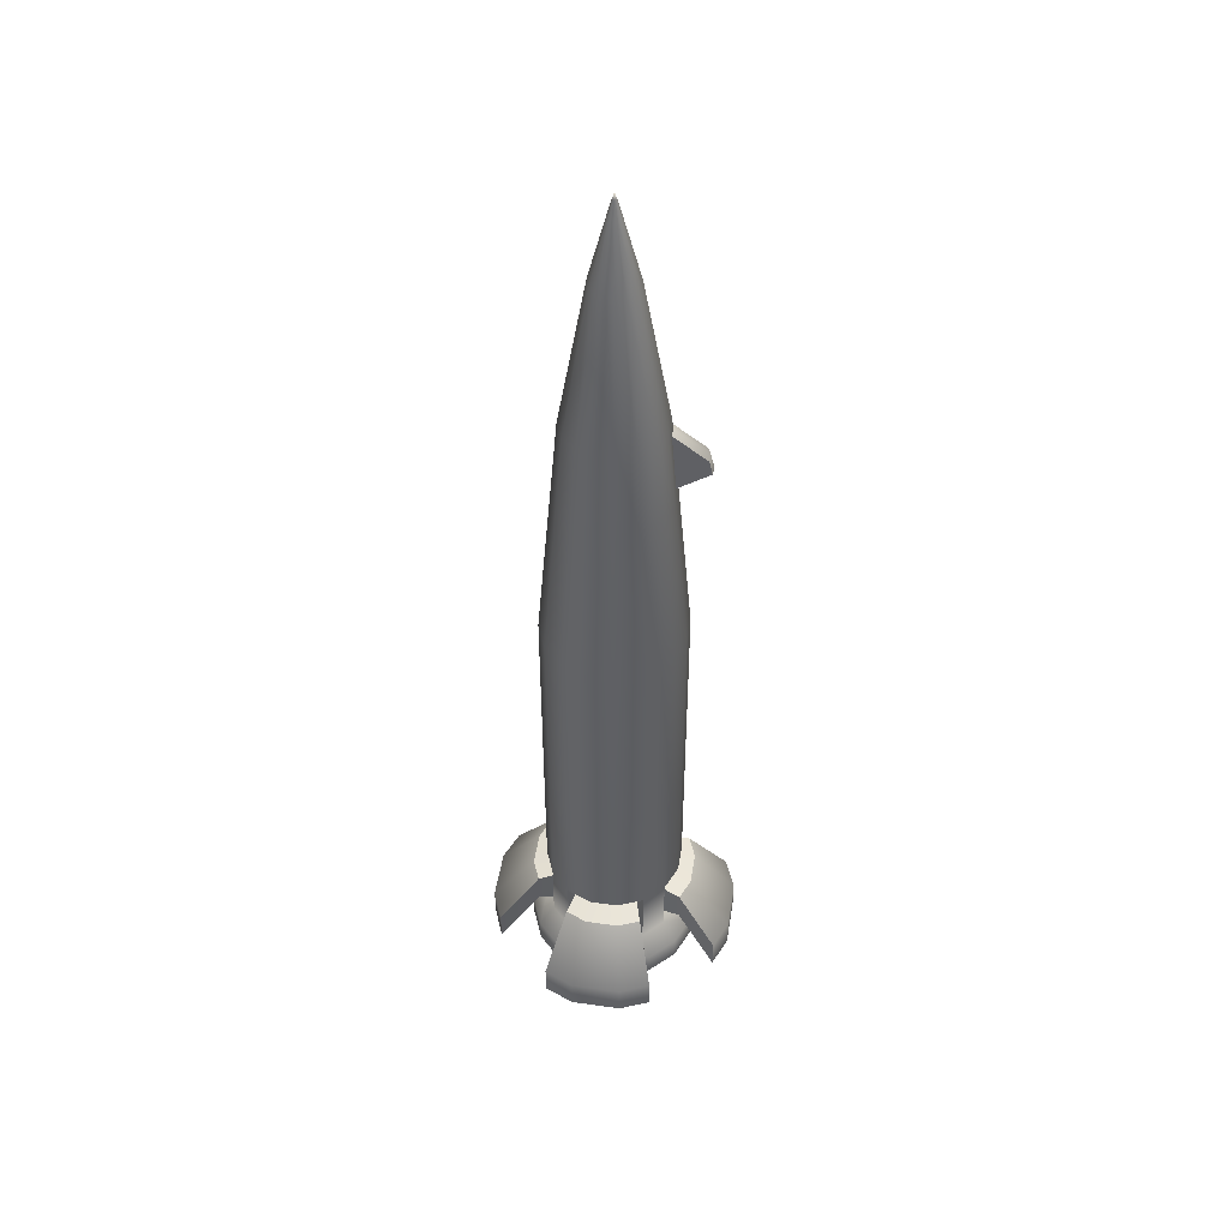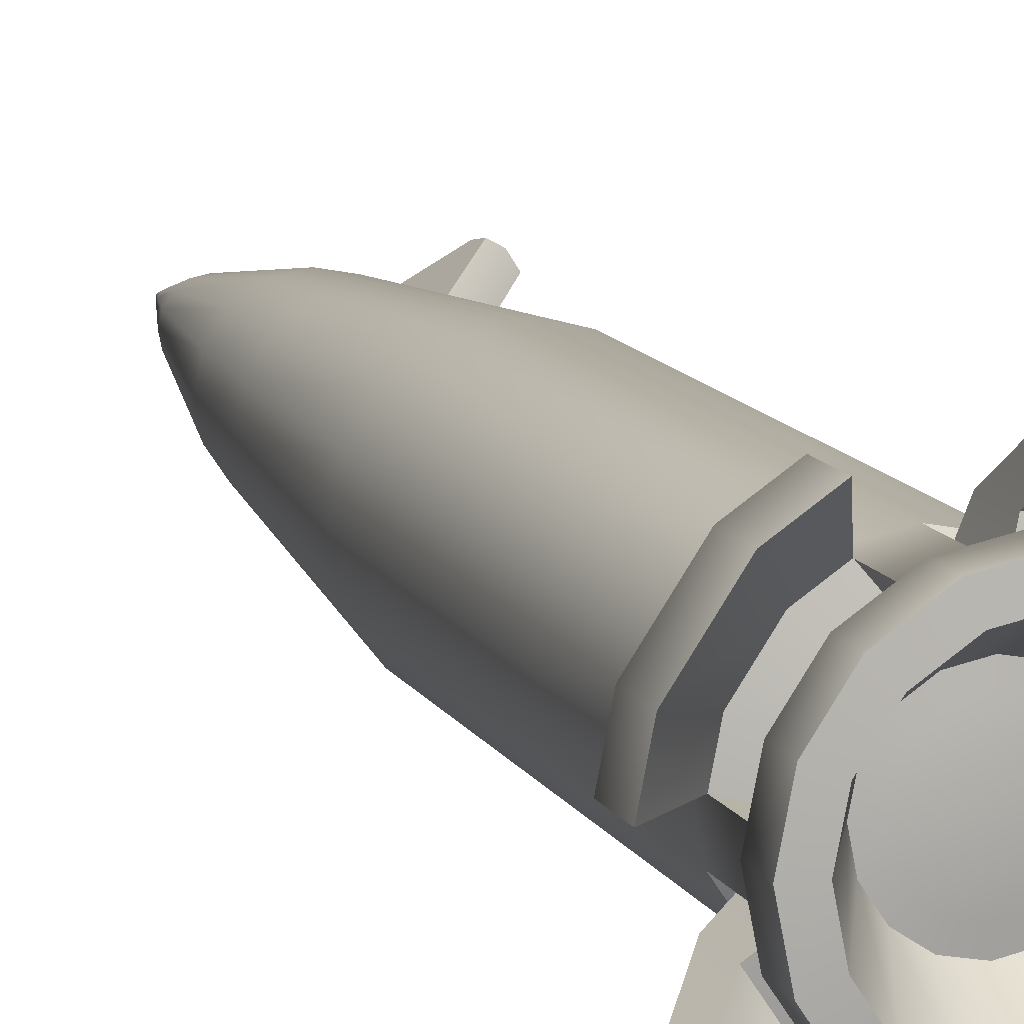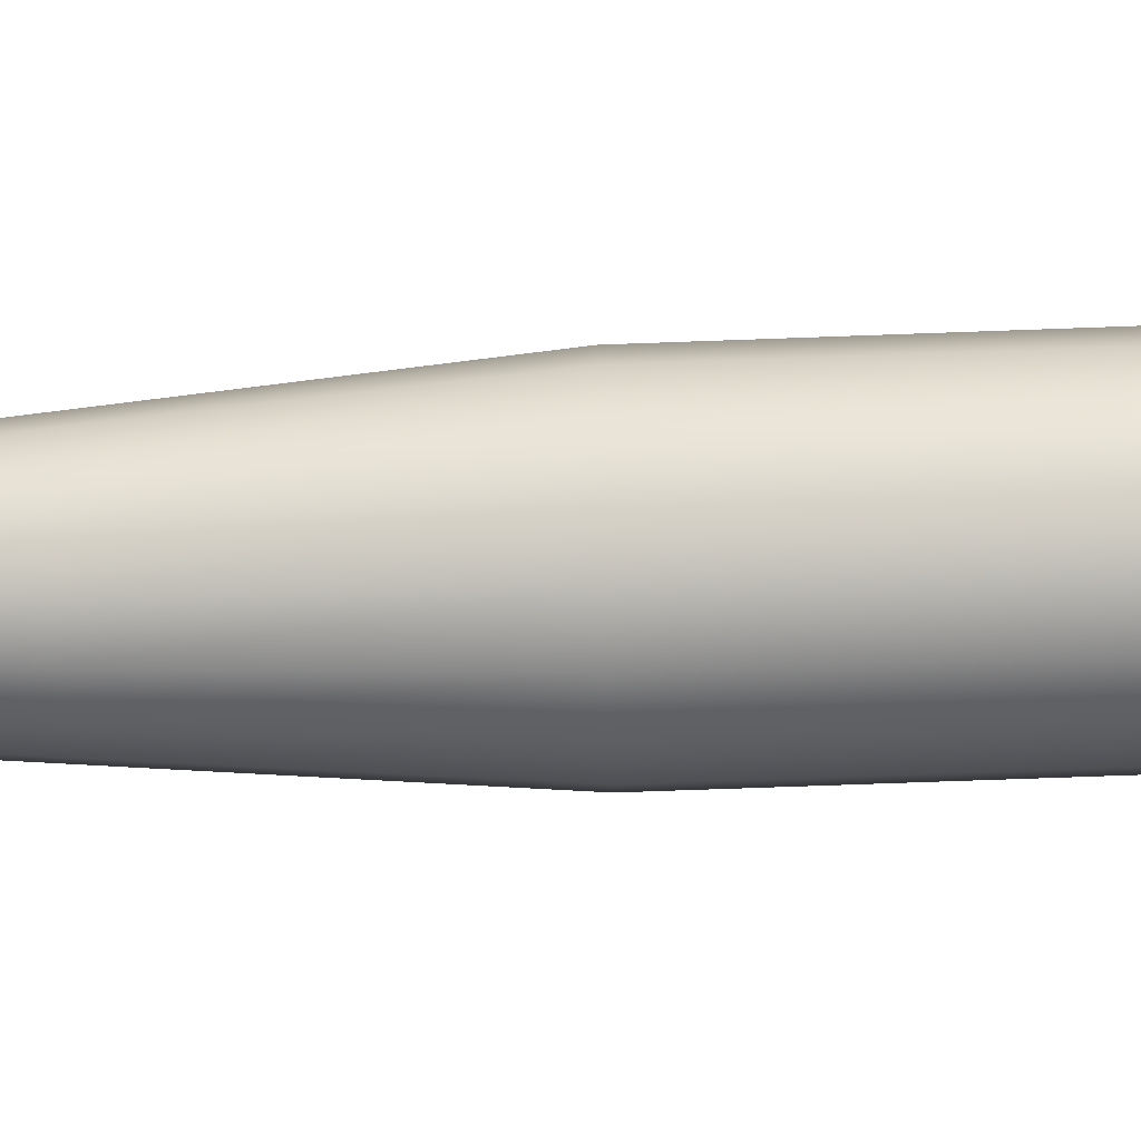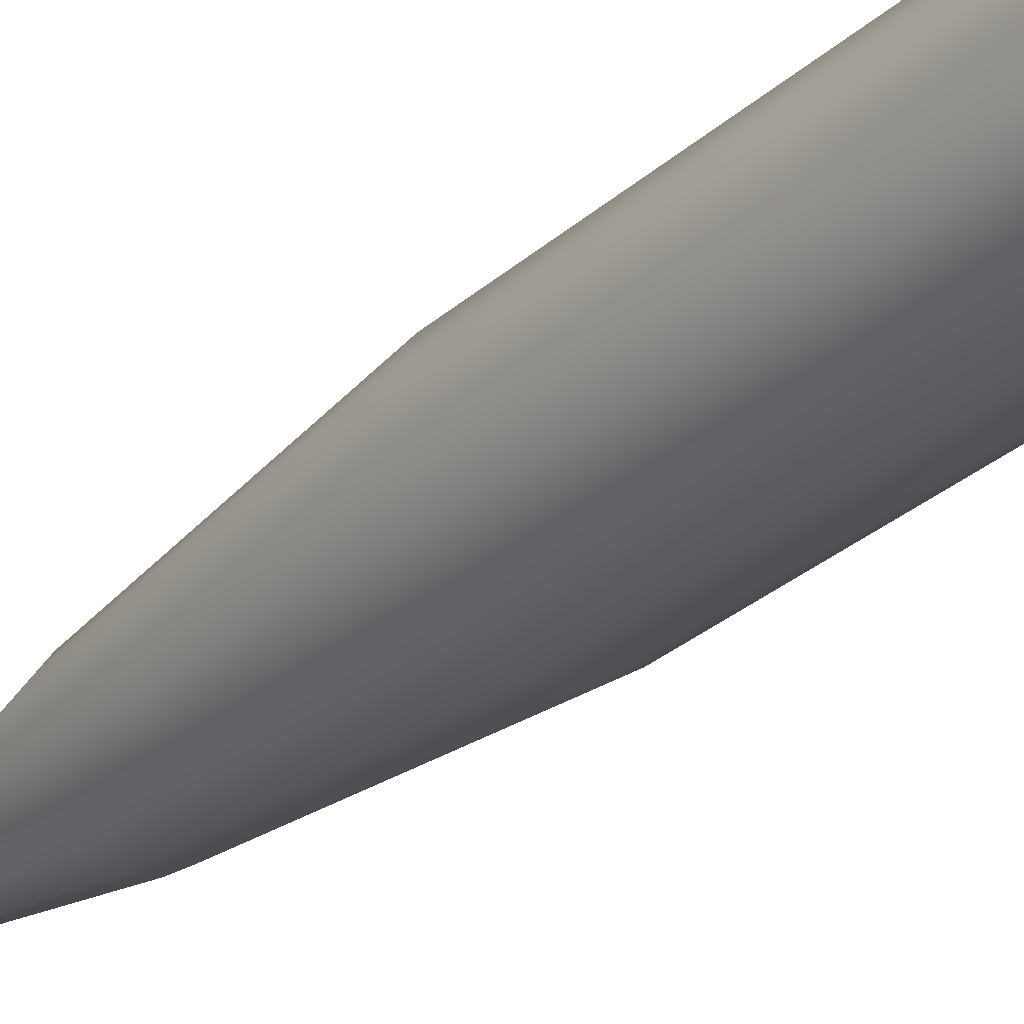
<metadata>
{"format":"obj","ext":"obj","renderer":"f3d","projection":"perspective","resolution":1024,"background":"white","views":[{"elev":47.7,"azim":-47.2,"up":"+Y"},{"elev":12.0,"azim":-18.7,"up":"+Z"},{"elev":-63.5,"azim":-87.8,"up":"+Z"},{"elev":-29.2,"azim":-37.5,"up":"+Z"}]}
</metadata>
<code>
v -0 -0.7756 0
v 0 0.9095 0
v 0.1625 -0.8662 0
v 0.1319 -0.4068 0
v 0.1319 0 0
v 0.09104 0.4698 0
v 0.04188 0.7505 0
v 0.1502 -0.8662 -0.0622
v 0.1219 -0.4068 -0.05049
v 0.1219 0 -0.05049
v 0.08411 0.4698 -0.03484
v 0.03869 0.7505 -0.01603
v 0.1149 -0.8662 -0.1149
v 0.0933 -0.4068 -0.0933
v 0.0933 0 -0.0933
v 0.06438 0.4698 -0.06438
v 0.02961 0.7505 -0.02961
v 0.0622 -0.8662 -0.1502
v 0.05049 -0.4068 -0.1219
v 0.05049 0 -0.1219
v 0.03484 0.4698 -0.08411
v 0.01603 0.7505 -0.03869
v 0 -0.8662 -0.1625
v 0 -0.4068 -0.1319
v 0 0 -0.1319
v 0 0.4698 -0.09104
v 0 0.7505 -0.04188
v -0.0622 -0.8662 -0.1502
v -0.05049 -0.4068 -0.1219
v -0.05049 0 -0.1219
v -0.03484 0.4698 -0.08411
v -0.01603 0.7505 -0.03869
v -0.1149 -0.8662 -0.1149
v -0.0933 -0.4068 -0.0933
v -0.0933 0 -0.0933
v -0.06438 0.4698 -0.06438
v -0.02961 0.7505 -0.02961
v -0.1502 -0.8662 -0.0622
v -0.1219 -0.4068 -0.05049
v -0.1219 0 -0.05049
v -0.08411 0.4698 -0.03484
v -0.03869 0.7505 -0.01603
v -0.1625 -0.8662 -0
v -0.1319 -0.4068 -0
v -0.1319 0 -0
v -0.09104 0.4698 -0
v -0.04188 0.7505 -0
v -0.1502 -0.8662 0.0622
v -0.1219 -0.4068 0.05049
v -0.1219 0 0.05049
v -0.08411 0.4698 0.03484
v -0.03869 0.7505 0.01603
v -0.1149 -0.8662 0.1149
v -0.0933 -0.4068 0.0933
v -0.0933 0 0.0933
v -0.06438 0.4698 0.06438
v -0.02961 0.7505 0.02961
v -0.0622 -0.8662 0.1502
v -0.05049 -0.4068 0.1219
v -0.05049 0 0.1219
v -0.03484 0.4698 0.08411
v -0.01603 0.7505 0.03869
v -0 -0.8662 0.1625
v -0 -0.4068 0.1319
v -0 0 0.1319
v -0 0.4698 0.09104
v -0 0.7505 0.04188
v 0.0622 -0.8662 0.1502
v 0.05049 -0.4068 0.1219
v 0.05049 0 0.1219
v 0.03484 0.4698 0.08411
v 0.01603 0.7505 0.03869
v 0.1149 -0.8662 0.1149
v 0.0933 -0.4068 0.0933
v 0.0933 0 0.0933
v 0.06438 0.4698 0.06438
v 0.02961 0.7505 0.02961
v 0.1502 -0.8662 0.0622
v 0.1219 -0.4068 0.05049
v 0.1219 0 0.05049
v 0.08411 0.4698 0.03484
v 0.03869 0.7505 0.01603
v 0.01299 0.8625 0
v 0.012 0.8625 -0.004969
v 0.009182 0.8625 -0.009182
v 0.004969 0.8625 -0.012
v 0 0.8625 -0.01299
v -0.004969 0.8625 -0.012
v -0.009182 0.8625 -0.009182
v -0.012 0.8625 -0.004969
v -0.01299 0.8625 -0
v -0.012 0.8625 0.004969
v -0.009182 0.8625 0.009182
v -0.004969 0.8625 0.012
v -0 0.8625 0.01299
v 0.004969 0.8625 0.012
v 0.009182 0.8625 0.009182
v 0.012 0.8625 0.004969
v 0.00371 0.8967 0
v 0.003428 0.8967 -0.00142
v 0.002623 0.8967 -0.002623
v 0.00142 0.8967 -0.003428
v 0 0.8967 -0.00371
v -0.00142 0.8967 -0.003428
v -0.002623 0.8967 -0.002623
v -0.003428 0.8967 -0.00142
v -0.00371 0.8967 -0
v -0.003428 0.8967 0.00142
v -0.002623 0.8967 0.002623
v -0.00142 0.8967 0.003428
v -0 0.8967 0.00371
v 0.00142 0.8967 0.003428
v 0.002623 0.8967 0.002623
v 0.003428 0.8967 0.00142
v -0.05049 -0.665 -0.1219
v 0 -0.665 -0.1319
v 0.05049 -0.665 -0.1219
v 0.0933 -0.665 -0.0933
v 0.1219 -0.665 -0.05049
v 0.1319 -0.665 0
v 0.1219 -0.665 0.05049
v 0.0933 -0.665 0.0933
v 0.05049 -0.665 0.1219
v -0 -0.665 0.1319
v -0.05049 -0.665 0.1219
v -0.0933 -0.665 0.0933
v -0.1219 -0.665 0.05049
v -0.1319 -0.665 -0
v -0.1219 -0.665 -0.05049
v -0.0933 -0.665 -0.0933
v -0.05049 -0.7832 -0.1219
v 0 -0.7832 -0.1319
v 0.05049 -0.7832 -0.1219
v 0.0933 -0.7832 -0.0933
v 0.1219 -0.7832 -0.05049
v 0.1319 -0.7832 0
v 0.1219 -0.7832 0.05049
v 0.0933 -0.7832 0.0933
v 0.05049 -0.7832 0.1219
v -0 -0.7832 0.1319
v -0.05049 -0.7832 0.1219
v -0.0933 -0.7832 0.0933
v -0.1219 -0.7832 0.05049
v -0.1319 -0.7832 -0
v -0.1219 -0.7832 -0.05049
v -0.0933 -0.7832 -0.0933
v -0.0622 -0.8203 -0.1502
v 0 -0.8203 -0.1625
v 0.0622 -0.8203 -0.1502
v 0.1149 -0.8203 -0.1149
v 0.1502 -0.8203 -0.0622
v 0.1625 -0.8203 0
v 0.1502 -0.8203 0.0622
v 0.1149 -0.8203 0.1149
v 0.0622 -0.8203 0.1502
v -0 -0.8203 0.1625
v -0.0622 -0.8203 0.1502
v -0.1149 -0.8203 0.1149
v -0.1502 -0.8203 0.0622
v -0.1625 -0.8203 -0
v -0.1502 -0.8203 -0.0622
v -0.1149 -0.8203 -0.1149
v 0.1321 -0.8689 0
v 0.122 -0.8689 -0.05054
v 0.09339 -0.8689 -0.09339
v 0.05054 -0.8689 -0.122
v 0 -0.8689 -0.1321
v -0.05054 -0.8689 -0.122
v -0.09339 -0.8689 -0.09339
v -0.122 -0.8689 -0.05054
v -0.1321 -0.8689 -0
v -0.122 -0.8689 0.05054
v -0.09339 -0.8689 0.09339
v -0.05054 -0.8689 0.122
v -0 -0.8689 0.1321
v 0.05054 -0.8689 0.122
v 0.09339 -0.8689 0.09339
v 0.122 -0.8689 0.05054
v 0.0832 -0.7682 0
v 0.07687 -0.7682 -0.03184
v 0.05883 -0.7682 -0.05883
v 0.03184 -0.7682 -0.07687
v 0 -0.7682 -0.0832
v -0.03184 -0.7682 -0.07687
v -0.05883 -0.7682 -0.05883
v -0.07687 -0.7682 -0.03184
v -0.0832 -0.7682 -0
v -0.07687 -0.7682 0.03184
v -0.05883 -0.7682 0.05883
v -0.03184 -0.7682 0.07687
v -0 -0.7682 0.0832
v 0.03184 -0.7682 0.07687
v 0.05883 -0.7682 0.05883
v 0.07687 -0.7682 0.03184
v -0.09629 0.3184 -0.03988
v -0.1042 0.3184 -0
v -0.09629 0.3184 0.03988
v -0.07369 0.3184 0.07369
v -0.03988 0.3184 0.09629
v -0 0.3184 0.1042
v 0.03988 0.3184 0.09629
v 0.07369 0.3184 0.07369
v 0.09629 0.3184 0.03988
v 0.1042 0.3184 0
v 0.09629 0.3184 -0.03988
v 0.07369 0.3184 -0.07369
v 0.03988 0.3184 -0.09629
v 0 0.3184 -0.1042
v -0.03988 0.3184 -0.09629
v -0.07369 0.3184 -0.07369
v 0.06289 -0.77 0
v 0.05811 -0.77 -0.02407
v 0.04447 -0.77 -0.04447
v 0.02407 -0.77 -0.05811
v 0 -0.77 -0.06289
v -0.02407 -0.77 -0.05811
v -0.04447 -0.77 -0.04447
v -0.05811 -0.77 -0.02407
v -0.06289 -0.77 -0
v -0.05811 -0.77 0.02407
v -0.04447 -0.77 0.04447
v -0.02407 -0.77 0.05811
v -0 -0.77 0.06289
v 0.02407 -0.77 0.05811
v 0.04447 -0.77 0.04447
v 0.05811 -0.77 0.02407
v 0.05214 0.4499 0.0746
v 0.0656 0.4499 0.0656
v 0.0746 0.4499 0.05214
v 0.05585 0.3383 0.08357
v 0.07247 0.3383 0.07247
v 0.08357 0.3383 0.05585
v 0.09508 0.3922 0.1182
v 0.1087 0.3948 0.1087
v 0.1182 0.3922 0.09508
v 0.09729 0.3661 0.1235
v 0.112 0.3656 0.1154
v 0.1235 0.3661 0.09729
v -0.04022 -0.6833 -0.09711
v -0.002692 -0.6833 -0.1046
v -0.09559 -0.6833 -0.04251
v -0.07433 -0.6833 -0.07433
v -0.04022 -0.7649 -0.09711
v -0.002692 -0.7649 -0.1046
v -0.09559 -0.7649 -0.04251
v -0.07433 -0.7649 -0.07433
v 0.04251 -0.6833 -0.09559
v 0.07433 -0.6833 -0.07433
v 0.09711 -0.6833 -0.04022
v 0.1046 -0.6833 -0.002692
v 0.04251 -0.7649 -0.09559
v 0.07433 -0.7649 -0.07433
v 0.09711 -0.7649 -0.04022
v 0.1046 -0.7649 -0.002692
v 0.09559 -0.6833 0.04251
v 0.07433 -0.6833 0.07433
v 0.04022 -0.6833 0.09711
v 0.002692 -0.6833 0.1046
v 0.09559 -0.7649 0.04251
v 0.07433 -0.7649 0.07433
v 0.04022 -0.7649 0.09711
v 0.002692 -0.7649 0.1046
v -0.04251 -0.6833 0.09559
v -0.07433 -0.6833 0.07433
v -0.09711 -0.6833 0.04022
v -0.1046 -0.6833 0.002692
v -0.04251 -0.7649 0.09559
v -0.07433 -0.7649 0.07433
v -0.09711 -0.7649 0.04022
v -0.1046 -0.7649 0.002692
v -0.06078 -0.6943 -0.1467
v -0.01766 -0.6943 -0.1553
v -0.1367 -0.6943 -0.07575
v -0.1123 -0.6943 -0.1123
v -0.06078 -0.7539 -0.1467
v -0.01766 -0.7539 -0.1553
v -0.1367 -0.7539 -0.07575
v -0.1123 -0.7539 -0.1123
v 0.07575 -0.6943 -0.1367
v 0.1123 -0.6943 -0.1123
v 0.1467 -0.6943 -0.06078
v 0.1553 -0.6943 -0.01766
v 0.07575 -0.7539 -0.1367
v 0.1123 -0.7539 -0.1123
v 0.1467 -0.7539 -0.06078
v 0.1553 -0.7539 -0.01766
v 0.1367 -0.6943 0.07575
v 0.1123 -0.6943 0.1123
v 0.06078 -0.6943 0.1467
v 0.01766 -0.6943 0.1553
v 0.1367 -0.7539 0.07575
v 0.1123 -0.7539 0.1123
v 0.06078 -0.7539 0.1467
v 0.01766 -0.7539 0.1553
v -0.07575 -0.6943 0.1367
v -0.1123 -0.6943 0.1123
v -0.1467 -0.6943 0.06078
v -0.1553 -0.6943 0.01766
v -0.07575 -0.7539 0.1367
v -0.1123 -0.7539 0.1123
v -0.1467 -0.7539 0.06078
v -0.1553 -0.7539 0.01766
v -0.09199 -0.7992 -0.2221
v -0.03326 -0.7992 -0.2338
v -0.2032 -0.7992 -0.1202
v -0.17 -0.7992 -0.17
v -0.09199 -0.8588 -0.2221
v -0.03326 -0.8588 -0.2338
v -0.2032 -0.8588 -0.1202
v -0.17 -0.8588 -0.17
v 0.1202 -0.7992 -0.2032
v 0.17 -0.7992 -0.17
v 0.2221 -0.7992 -0.09199
v 0.2338 -0.7992 -0.03326
v 0.1202 -0.8588 -0.2032
v 0.17 -0.8588 -0.17
v 0.2221 -0.8588 -0.09199
v 0.2338 -0.8588 -0.03326
v 0.2032 -0.7992 0.1202
v 0.17 -0.7992 0.17
v 0.09199 -0.7992 0.2221
v 0.03326 -0.7992 0.2338
v 0.2032 -0.8588 0.1202
v 0.17 -0.8588 0.17
v 0.09199 -0.8588 0.2221
v 0.03326 -0.8588 0.2338
v -0.1202 -0.7992 0.2032
v -0.17 -0.7992 0.17
v -0.2221 -0.7992 0.09199
v -0.2338 -0.7992 0.03326
v -0.1202 -0.8588 0.2032
v -0.17 -0.8588 0.17
v -0.2221 -0.8588 0.09199
v -0.2338 -0.8588 0.03326
o Cylinder
f 212 211 1
f 8 151 152 3
f 10 205 204 5
f 11 12 7 6
f 100 2 99
f 213 212 1
f 13 150 151 8
f 15 206 205 10
f 16 17 12 11
f 101 2 100
f 214 213 1
f 18 149 150 13
f 20 207 206 15
f 21 22 17 16
f 102 2 101
f 215 214 1
f 23 148 149 18
f 25 208 207 20
f 26 27 22 21
f 103 2 102
f 216 215 1
f 28 147 148 23
f 30 209 208 25
f 31 32 27 26
f 104 2 103
f 217 216 1
f 33 162 147 28
f 35 210 209 30
f 36 37 32 31
f 105 2 104
f 218 217 1
f 38 161 162 33
f 40 195 210 35
f 41 42 37 36
f 106 2 105
f 219 218 1
f 43 160 161 38
f 45 196 195 40
f 46 47 42 41
f 107 2 106
f 220 219 1
f 48 159 160 43
f 50 197 196 45
f 51 52 47 46
f 108 2 107
f 221 220 1
f 53 158 159 48
f 55 198 197 50
f 56 57 52 51
f 109 2 108
f 222 221 1
f 58 157 158 53
f 60 199 198 55
f 61 62 57 56
f 110 2 109
f 223 222 1
f 63 156 157 58
f 65 200 199 60
f 66 67 62 61
f 111 2 110
f 224 223 1
f 68 155 156 63
f 70 201 200 65
f 71 72 67 66
f 112 2 111
f 225 224 1
f 73 154 155 68
f 75 202 201 70
f 76 77 72 71
f 113 2 112
f 226 225 1
f 78 153 154 73
f 80 203 202 75
f 81 82 77 76
f 114 2 113
f 211 226 1
f 3 152 153 78
f 5 204 203 80
f 6 7 82 81
f 99 2 114
f 83 7 12 84
f 84 12 17 85
f 85 17 22 86
f 86 22 27 87
f 87 27 32 88
f 88 32 37 89
f 89 37 42 90
f 90 42 47 91
f 91 47 52 92
f 92 52 57 93
f 93 57 62 94
f 94 62 67 95
f 95 67 72 96
f 96 72 77 97
f 97 77 82 98
f 98 82 7 83
f 99 83 84 100
f 100 84 85 101
f 101 85 86 102
f 102 86 87 103
f 103 87 88 104
f 104 88 89 105
f 105 89 90 106
f 106 90 91 107
f 107 91 92 108
f 108 92 93 109
f 109 93 94 110
f 110 94 95 111
f 111 95 96 112
f 112 96 97 113
f 113 97 98 114
f 114 98 83 99
f 307 303 304 308
f 132 116 117 133
f 315 311 312 316
f 316 312 313 317
f 317 313 314 318
f 136 120 121 137
f 323 319 320 324
f 324 320 321 325
f 325 321 322 326
f 140 124 125 141
f 331 327 328 332
f 332 328 329 333
f 333 329 330 334
f 144 128 129 145
f 309 305 306 310
f 310 306 303 307
f 151 135 136 152
f 150 134 135 151
f 149 133 134 150
f 148 132 133 149
f 147 131 132 148
f 162 146 131 147
f 161 145 146 162
f 160 144 145 161
f 159 143 144 160
f 158 142 143 159
f 157 141 142 158
f 156 140 141 157
f 155 139 140 156
f 154 138 139 155
f 153 137 138 154
f 152 136 137 153
f 164 8 3 163
f 165 13 8 164
f 166 18 13 165
f 167 23 18 166
f 168 28 23 167
f 169 33 28 168
f 170 38 33 169
f 171 43 38 170
f 172 48 43 171
f 173 53 48 172
f 174 58 53 173
f 175 63 58 174
f 176 68 63 175
f 177 73 68 176
f 178 78 73 177
f 163 3 78 178
f 180 164 163 179
f 181 165 164 180
f 182 166 165 181
f 183 167 166 182
f 184 168 167 183
f 185 169 168 184
f 186 170 169 185
f 187 171 170 186
f 188 172 171 187
f 189 173 172 188
f 190 174 173 189
f 191 175 174 190
f 192 176 175 191
f 193 177 176 192
f 194 178 177 193
f 179 163 178 194
f 196 46 41 195
f 197 51 46 196
f 198 56 51 197
f 199 61 56 198
f 200 66 61 199
f 201 71 66 200
f 237 234 233 236
f 238 235 234 237
f 204 6 81 203
f 205 11 6 204
f 206 16 11 205
f 207 21 16 206
f 208 26 21 207
f 209 31 26 208
f 210 36 31 209
f 195 41 36 210
f 212 180 179 211
f 213 181 180 212
f 214 182 181 213
f 215 183 182 214
f 216 184 183 215
f 217 185 184 216
f 218 186 185 217
f 219 187 186 218
f 220 188 187 219
f 221 189 188 220
f 222 190 189 221
f 223 191 190 222
f 224 192 191 223
f 225 193 192 224
f 226 194 193 225
f 211 179 194 226
f 227 71 201 230
f 228 76 71 227
f 230 201 202 231
f 229 81 76 228
f 232 203 81 229
f 231 202 203 232
f 233 227 230 236
f 234 228 227 233
f 236 230 231 237
f 235 229 228 234
f 238 232 229 235
f 237 231 232 238
f 240 116 132 244
f 239 115 116 240
f 244 132 131 243
f 241 129 130 242
f 245 145 129 241
f 246 146 145 245
f 242 130 115 239
f 243 131 146 246
f 247 117 118 248
f 251 133 117 247
f 252 134 133 251
f 248 118 119 249
f 253 135 134 252
f 250 120 136 254
f 249 119 120 250
f 254 136 135 253
f 255 121 122 256
f 259 137 121 255
f 260 138 137 259
f 256 122 123 257
f 261 139 138 260
f 258 124 140 262
f 257 123 124 258
f 262 140 139 261
f 263 125 126 264
f 267 141 125 263
f 268 142 141 267
f 264 126 127 265
f 269 143 142 268
f 266 128 144 270
f 265 127 128 266
f 270 144 143 269
f 272 240 244 276
f 271 239 240 272
f 276 244 243 275
f 273 241 242 274
f 277 245 241 273
f 278 246 245 277
f 274 242 239 271
f 275 243 246 278
f 279 247 248 280
f 283 251 247 279
f 284 252 251 283
f 280 248 249 281
f 285 253 252 284
f 282 250 254 286
f 281 249 250 282
f 286 254 253 285
f 287 255 256 288
f 291 259 255 287
f 292 260 259 291
f 288 256 257 289
f 293 261 260 292
f 290 258 262 294
f 289 257 258 290
f 294 262 261 293
f 295 263 264 296
f 299 267 263 295
f 300 268 267 299
f 296 264 265 297
f 301 269 268 300
f 298 266 270 302
f 297 265 266 298
f 302 270 269 301
f 304 272 276 308
f 303 271 272 304
f 308 276 275 307
f 305 273 274 306
f 309 277 273 305
f 310 278 277 309
f 306 274 271 303
f 307 275 278 310
f 311 279 280 312
f 315 283 279 311
f 316 284 283 315
f 312 280 281 313
f 317 285 284 316
f 314 282 286 318
f 313 281 282 314
f 318 286 285 317
f 319 287 288 320
f 323 291 287 319
f 324 292 291 323
f 320 288 289 321
f 325 293 292 324
f 322 290 294 326
f 321 289 290 322
f 326 294 293 325
f 327 295 296 328
f 331 299 295 327
f 332 300 299 331
f 328 296 297 329
f 333 301 300 332
f 330 298 302 334
f 329 297 298 330
f 334 302 301 333
f 9 10 5 4
f 14 15 10 9
f 19 20 15 14
f 24 25 20 19
f 29 30 25 24
f 34 35 30 29
f 39 40 35 34
f 44 45 40 39
f 49 50 45 44
f 54 55 50 49
f 59 60 55 54
f 64 65 60 59
f 69 70 65 64
f 74 75 70 69
f 79 80 75 74
f 4 5 80 79
f 115 29 24 116
f 116 24 19 117
f 117 19 14 118
f 118 14 9 119
f 119 9 4 120
f 120 4 79 121
f 121 79 74 122
f 122 74 69 123
f 123 69 64 124
f 124 64 59 125
f 125 59 54 126
f 126 54 49 127
f 127 49 44 128
f 128 44 39 129
f 129 39 34 130
f 130 34 29 115

</code>
